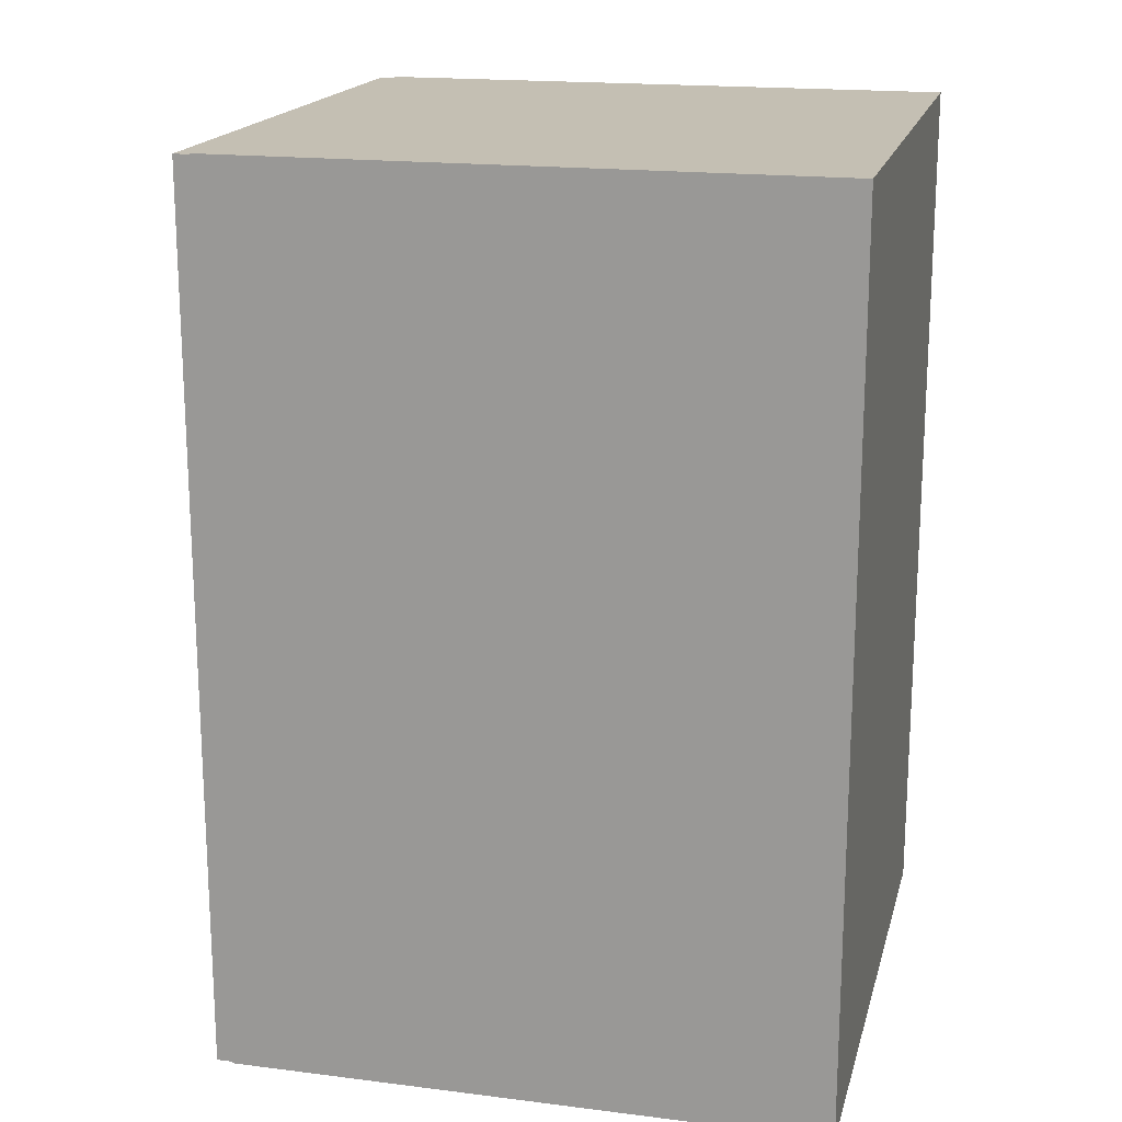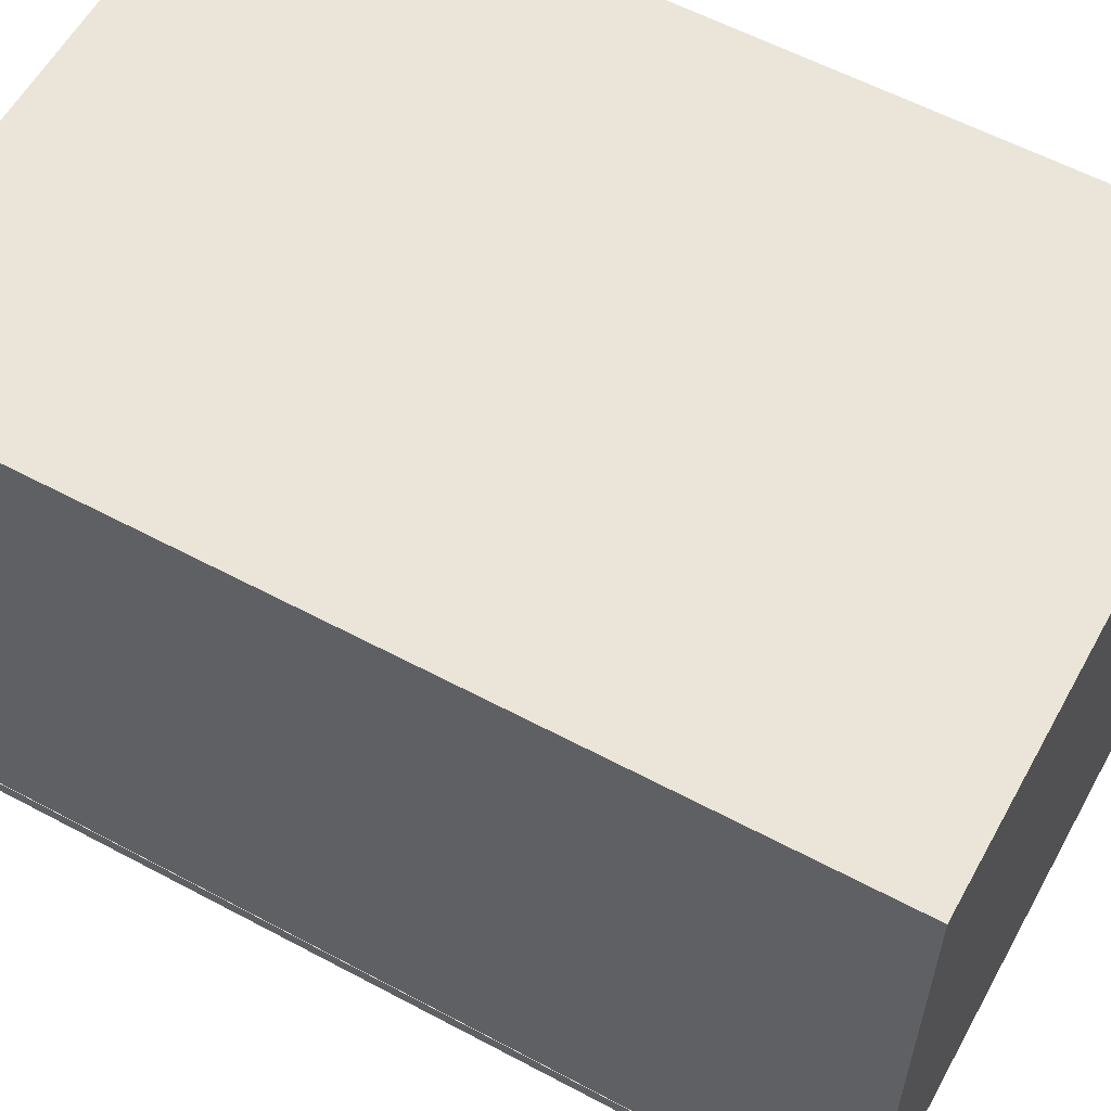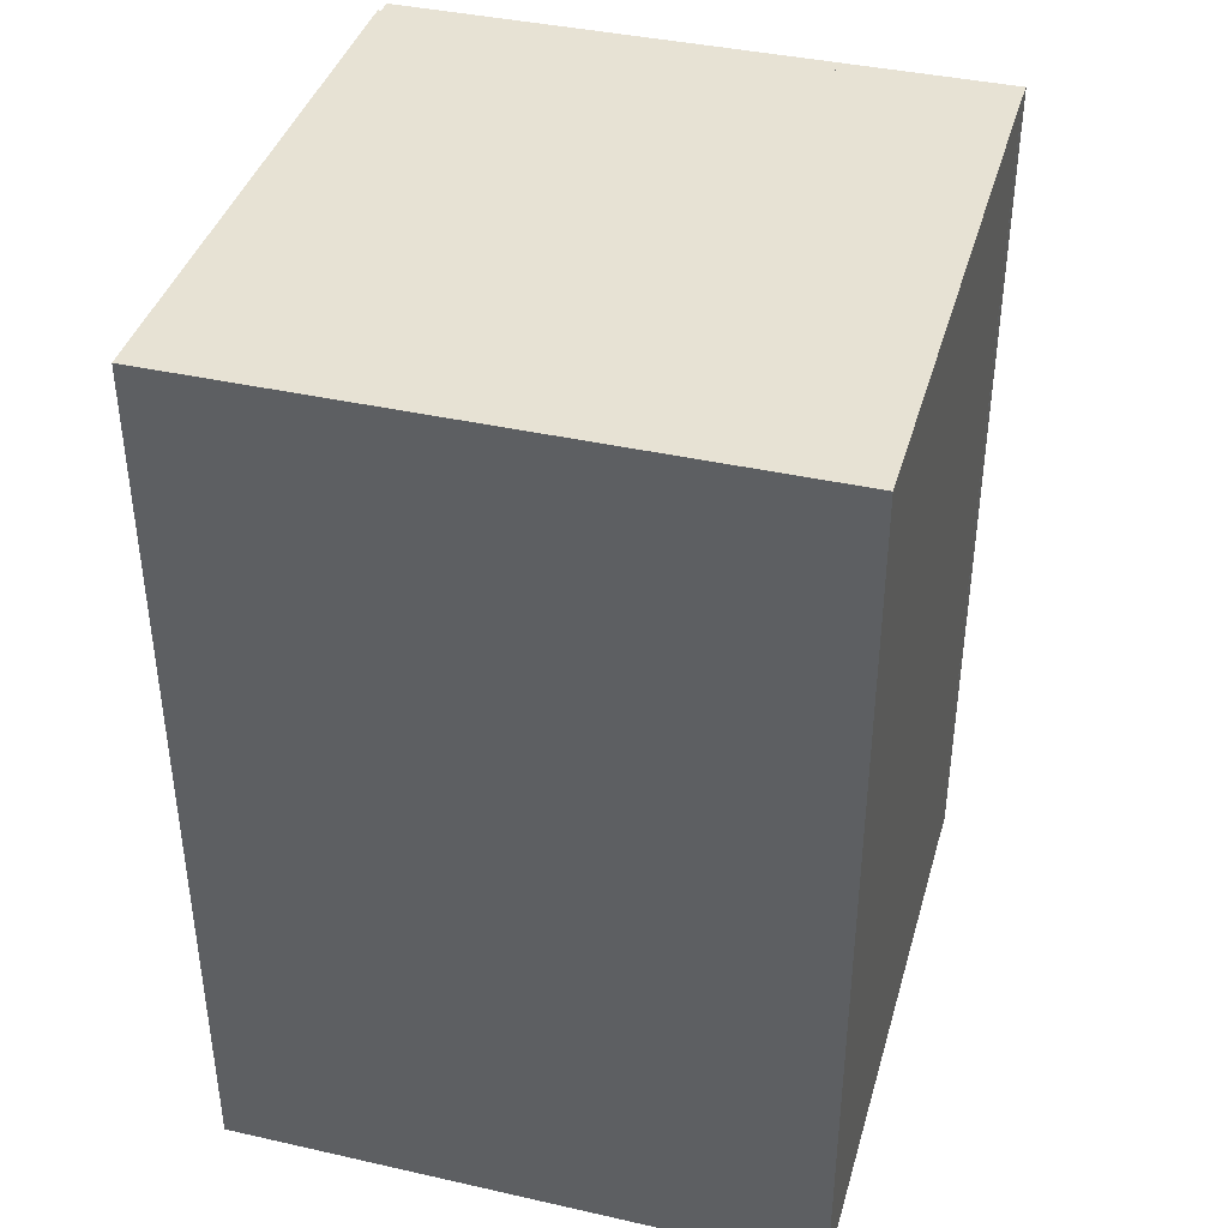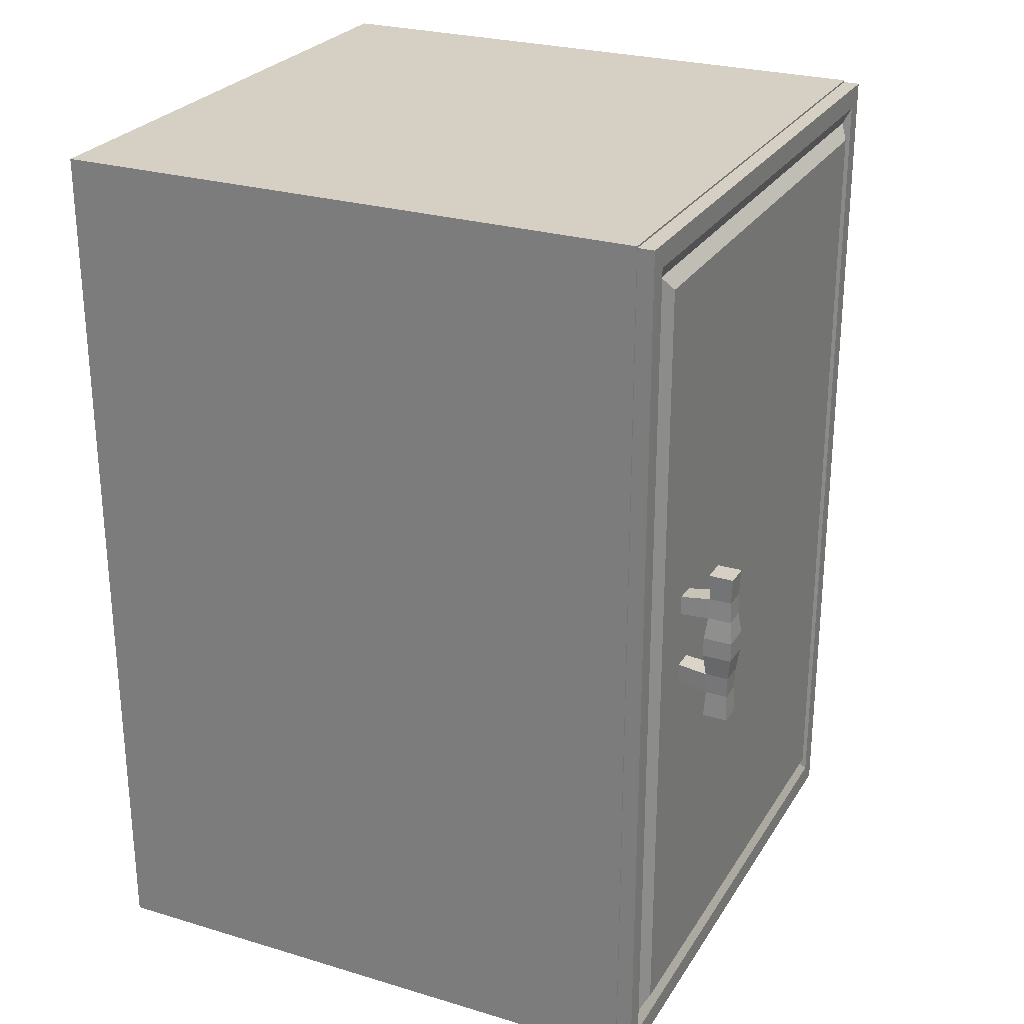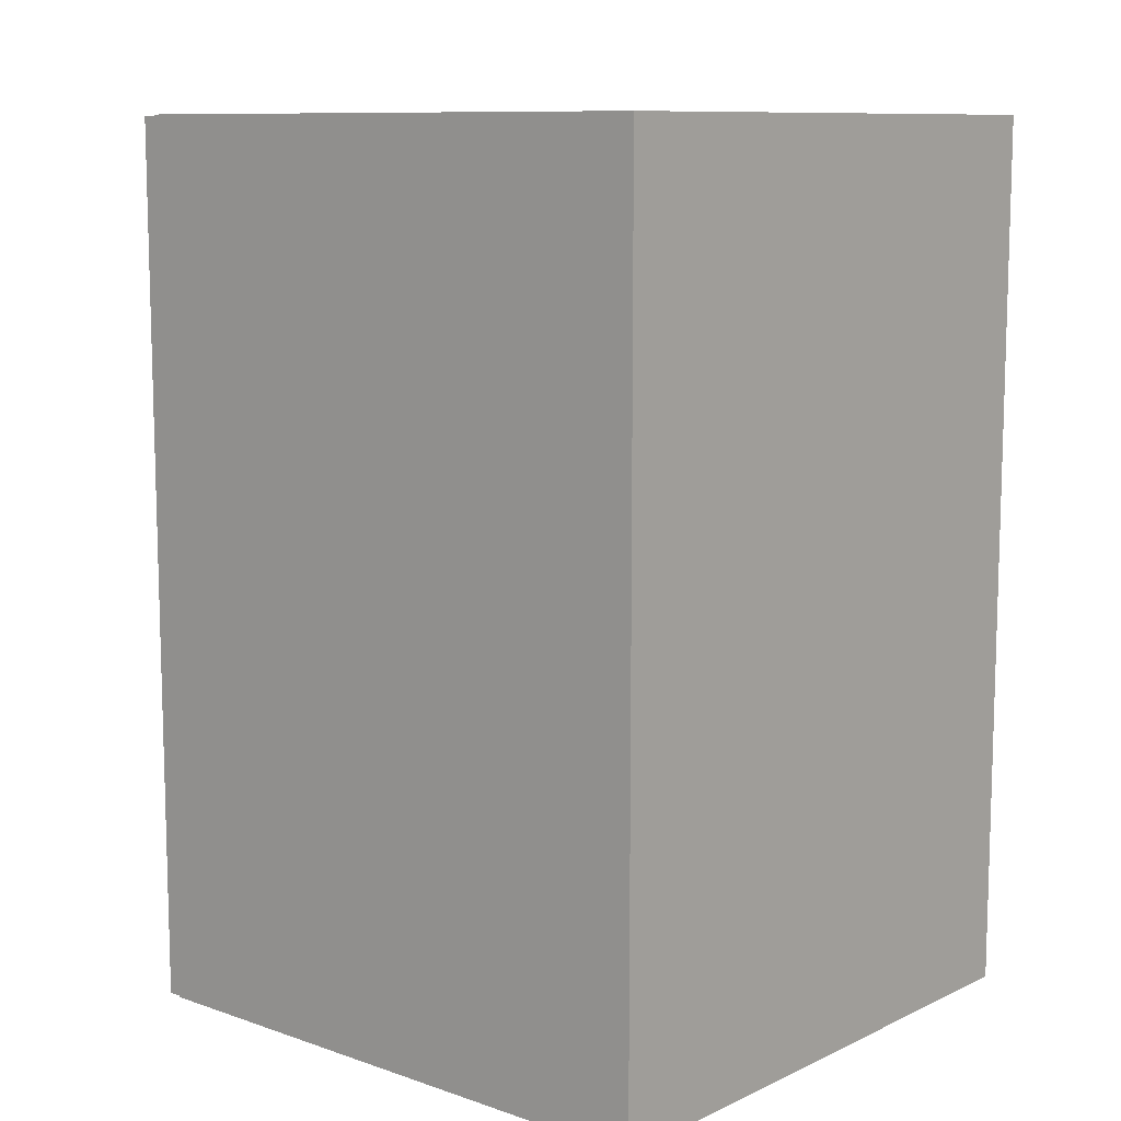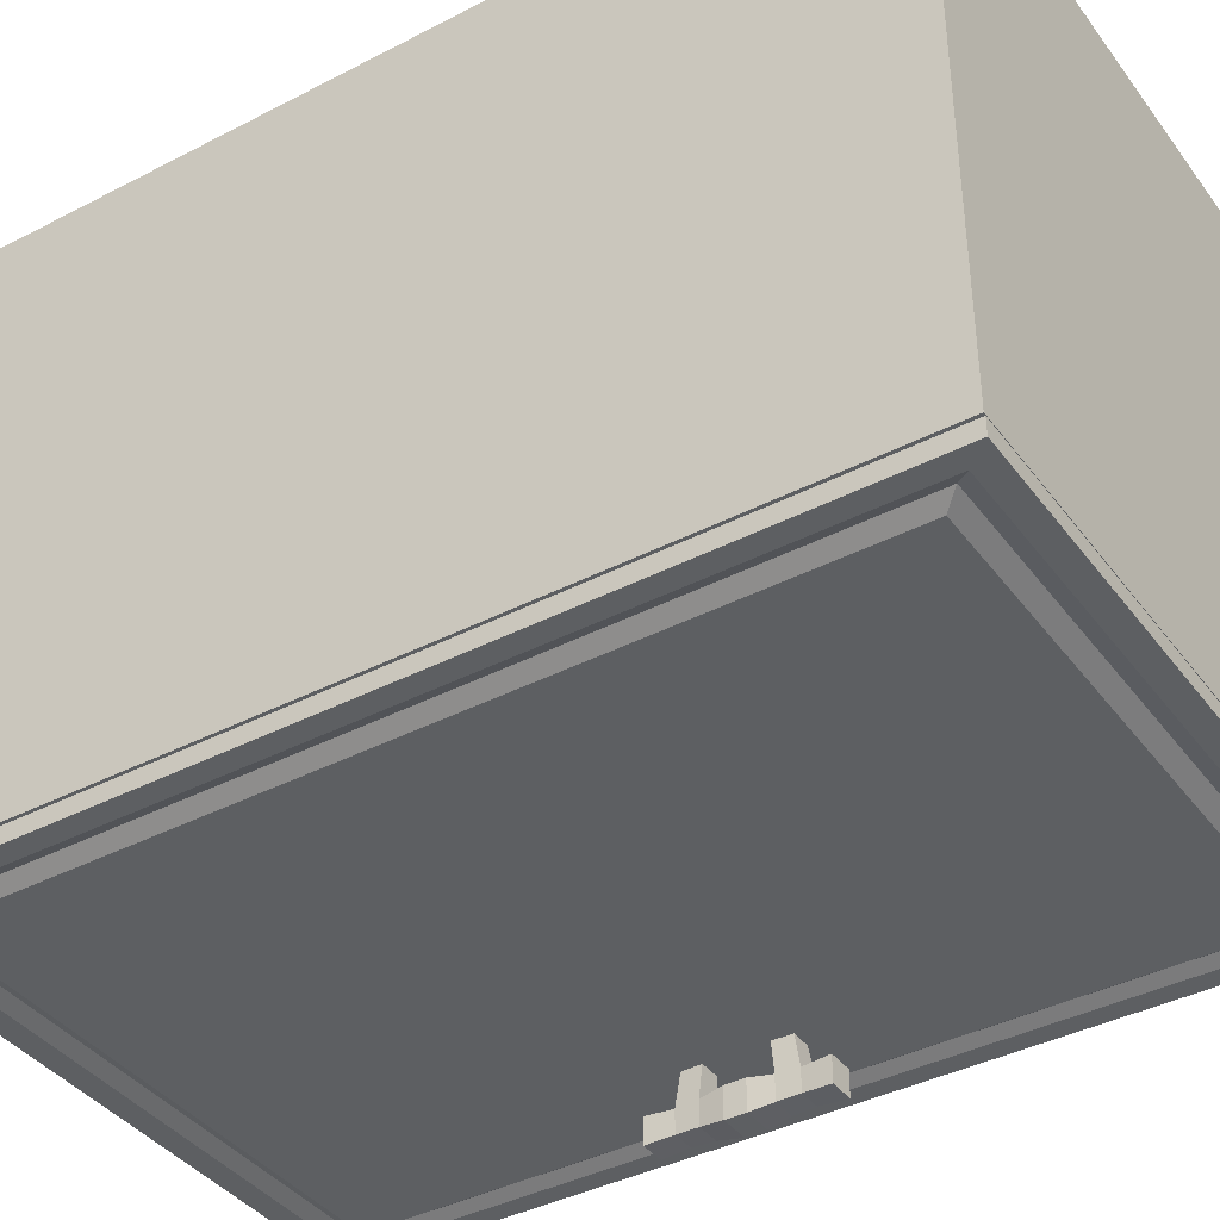
<metadata>
{"format":"obj","ext":"obj","renderer":"f3d","projection":"perspective","resolution":1024,"background":"white","views":[{"elev":17.9,"azim":-76.2,"up":"+Y"},{"elev":58.8,"azim":118.8,"up":"+Z"},{"elev":39.7,"azim":15.6,"up":"+Y"},{"elev":26.4,"azim":115.2,"up":"+Y"},{"elev":10.1,"azim":-49.2,"up":"+Y"},{"elev":-39.6,"azim":-57.2,"up":"+Z"}]}
</metadata>
<code>
g KitchenTabletop2_06
v -0.3859 0.01202 -0.1991
v -0.3859 0.5854 -0.1991
v -0.01237 0.01202 -0.1991
v -0.01237 0.5854 -0.1991
v -0.3983 0 0.1991
v -0.3983 0.5974 0.1991
v 3.244e-08 0 0.1991
v 3.244e-08 0.5974 0.1991
v 1.503e-08 0 -0.1991
v -0.3983 0 -0.1991
v -0.3983 0.5974 -0.1991
v 1.503e-08 0.5974 -0.1991
v -0.01237 0.01202 0.1663
v -0.3859 0.01202 0.1663
v -0.3859 0.5854 0.1663
v -0.01237 0.5854 0.1663
v -0.3669 0.03409 -0.2124
v -0.3669 0.5626 -0.2124
v -0.02957 0.03409 -0.2124
v -0.02957 0.5626 -0.2124
v -0.3967 9.007e-05 -0.1996
v -0.3967 0.5966 -0.1996
v 0.0002176 8.959e-05 -0.1996
v 0.0002176 0.5966 -0.1996
v 0.0002176 8.959e-05 -0.2105
v -0.3967 9.007e-05 -0.2105
v -0.3967 0.5966 -0.2105
v 0.0002176 0.5966 -0.2105
v -0.01288 0.01506 -0.2105
v -0.3836 0.01506 -0.2105
v -0.3836 0.5816 -0.2105
v -0.01288 0.5816 -0.2105
v -0.02109 0.02442 -0.2066
v -0.3753 0.02442 -0.2066
v -0.3753 0.5723 -0.2066
v -0.02109 0.5723 -0.2066
v -0.06008 0.3587 -0.2478
v -0.07638 0.3587 -0.2478
v -0.06008 0.3587 -0.2315
v -0.07638 0.3587 -0.2315
v -0.06008 0.2534 -0.2478
v -0.07638 0.2534 -0.2478
v -0.06008 0.2534 -0.2315
v -0.07638 0.2534 -0.2315
v -0.07781 0.2995 -0.2492
v -0.07781 0.3125 -0.2492
v -0.07781 0.3125 -0.23
v -0.07781 0.2995 -0.23
v -0.05864 0.3125 -0.23
v -0.05864 0.2995 -0.23
v -0.05864 0.2995 -0.2492
v -0.05864 0.3125 -0.2492
v -0.06101 0.3412 -0.2324
v -0.0605 0.3272 -0.2319
v -0.0605 0.2849 -0.2319
v -0.06101 0.2709 -0.2324
v -0.07544 0.2709 -0.2324
v -0.07596 0.2849 -0.2319
v -0.07596 0.3272 -0.2319
v -0.07544 0.3412 -0.2324
v -0.06101 0.2709 -0.2468
v -0.0605 0.2849 -0.2473
v -0.0605 0.3272 -0.2473
v -0.06101 0.3412 -0.2468
v -0.07544 0.3412 -0.2468
v -0.07596 0.3272 -0.2473
v -0.07596 0.2849 -0.2473
v -0.07544 0.2709 -0.2468
v -0.07489 0.3243 -0.202
v -0.07445 0.3364 -0.2025
v -0.07445 0.2757 -0.2025
v -0.07489 0.2878 -0.202
v -0.06156 0.2878 -0.202
v -0.062 0.2757 -0.2025
v -0.062 0.3364 -0.2025
v -0.06156 0.3243 -0.202
v 3.244e-08 0 0.1991
v 3.244e-08 0.5974 0.1991
v -0.3983 0 0.1991
v -0.3983 0.5974 0.1991
v 1.503e-08 0 -0.1991
v -0.3983 0 -0.1991
v 3.244e-08 0 0.1991
v -0.3983 0 0.1991
v 3.244e-08 0.5974 0.1991
v -0.3983 0.5974 0.1991
v 1.503e-08 0.5974 -0.1991
v -0.3983 0.5974 -0.1991
v -0.3983 0 -0.1991
v 1.503e-08 0 -0.1991
v -0.3859 0.5854 -0.1991
v -0.3983 0.5974 -0.1991
v -0.01237 0.5854 -0.1991
v 1.503e-08 0.5974 -0.1991
v -0.3859 0.5854 0.1663
v -0.01237 0.5854 0.1663
v -0.01237 0.01202 -0.1991
v -0.01237 0.01202 0.1663
v -0.3859 0.01202 -0.1991
v -0.3859 0.01202 0.1663
v -0.01237 0.5854 -0.1991
v -0.01237 0.5854 0.1663
v -0.01237 0.01202 -0.1991
v -0.01237 0.01202 0.1663
v -0.3859 0.01202 -0.1991
v -0.3859 0.01202 0.1663
v -0.3859 0.5854 -0.1991
v -0.3859 0.5854 0.1663
v 0.0002176 8.959e-05 -0.1996
v 0.0002176 0.5966 -0.1996
v -0.3967 9.007e-05 -0.1996
v -0.3967 0.5966 -0.1996
v 0.0002176 8.959e-05 -0.2105
v -0.3967 9.007e-05 -0.2105
v 0.0002176 8.959e-05 -0.1996
v -0.3967 9.007e-05 -0.1996
v 0.0002176 0.5966 -0.1996
v -0.3967 0.5966 -0.1996
v 0.0002176 0.5966 -0.2105
v -0.3967 0.5966 -0.2105
v -0.3967 9.007e-05 -0.2105
v 0.0002176 8.959e-05 -0.2105
v -0.3967 0.5966 -0.2105
v -0.3836 0.01506 -0.2105
v -0.3967 9.007e-05 -0.2105
v 0.0002176 0.5966 -0.2105
v -0.3836 0.5816 -0.2105
v -0.3967 0.5966 -0.2105
v -0.01288 0.01506 -0.2105
v 0.0002176 8.959e-05 -0.2105
v -0.01288 0.5816 -0.2105
v 0.0002176 0.5966 -0.2105
v -0.3836 0.01506 -0.2105
v -0.01288 0.01506 -0.2105
v -0.3836 0.5816 -0.2105
v -0.3753 0.02442 -0.2066
v -0.3836 0.01506 -0.2105
v -0.01288 0.5816 -0.2105
v -0.3753 0.5723 -0.2066
v -0.3836 0.5816 -0.2105
v -0.02109 0.02442 -0.2066
v -0.01288 0.01506 -0.2105
v -0.02109 0.5723 -0.2066
v -0.01288 0.5816 -0.2105
v -0.3669 0.03409 -0.2124
v -0.3753 0.02442 -0.2066
v -0.02957 0.03409 -0.2124
v -0.02109 0.02442 -0.2066
v -0.3669 0.5626 -0.2124
v -0.3753 0.5723 -0.2066
v -0.3669 0.03409 -0.2124
v -0.3753 0.02442 -0.2066
v -0.02957 0.5626 -0.2124
v -0.02109 0.5723 -0.2066
v -0.3669 0.5626 -0.2124
v -0.3753 0.5723 -0.2066
v -0.02957 0.03409 -0.2124
v -0.02109 0.02442 -0.2066
v -0.02957 0.5626 -0.2124
v -0.02109 0.5723 -0.2066
v -0.07781 0.3125 -0.23
v -0.07781 0.3125 -0.2492
v -0.07596 0.3272 -0.2473
v -0.07781 0.3125 -0.2492
v -0.0605 0.2849 -0.2473
v -0.05864 0.2995 -0.2492
v -0.07781 0.2995 -0.2492
v -0.06008 0.2534 -0.2315
v -0.06008 0.2534 -0.2478
v -0.07781 0.2995 -0.23
v -0.0605 0.2849 -0.2319
v -0.05864 0.2995 -0.23
v -0.06008 0.3587 -0.2315
v -0.06008 0.3587 -0.2478
v -0.06008 0.2534 -0.2478
v -0.06101 0.2709 -0.2468
v -0.07638 0.2534 -0.2478
v -0.06008 0.3587 -0.2315
v -0.06101 0.3412 -0.2324
v -0.07638 0.3587 -0.2315
v -0.06101 0.3412 -0.2468
v -0.06008 0.3587 -0.2478
v -0.07638 0.3587 -0.2478
v -0.0605 0.3272 -0.2473
v -0.05864 0.3125 -0.2492
v -0.05864 0.2995 -0.23
v -0.05864 0.3125 -0.23
v -0.05864 0.2995 -0.2492
v -0.05864 0.3125 -0.2492
v -0.07781 0.3125 -0.2492
v -0.07781 0.2995 -0.2492
v -0.05864 0.3125 -0.2492
v -0.05864 0.2995 -0.2492
v -0.07781 0.2995 -0.23
v -0.07781 0.3125 -0.23
v -0.05864 0.2995 -0.23
v -0.05864 0.3125 -0.23
v -0.06101 0.2709 -0.2324
v -0.06008 0.2534 -0.2315
v -0.07638 0.2534 -0.2315
v -0.07638 0.2534 -0.2315
v -0.07638 0.2534 -0.2478
v -0.07544 0.2709 -0.2324
v -0.07544 0.2709 -0.2468
v -0.07544 0.3412 -0.2324
v -0.07544 0.3412 -0.2468
v -0.07638 0.3587 -0.2315
v -0.07638 0.3587 -0.2478
v -0.07596 0.2849 -0.2473
v -0.07781 0.2995 -0.2492
v -0.07596 0.2849 -0.2319
v -0.07781 0.2995 -0.23
v -0.07544 0.3412 -0.2324
v -0.07596 0.3272 -0.2319
v -0.07544 0.3412 -0.2468
v -0.07596 0.3272 -0.2473
v -0.07544 0.2709 -0.2468
v -0.07596 0.2849 -0.2473
v -0.07544 0.2709 -0.2324
v -0.07596 0.2849 -0.2319
v -0.06101 0.2709 -0.2324
v -0.0605 0.2849 -0.2319
v -0.06101 0.2709 -0.2468
v -0.0605 0.2849 -0.2473
v -0.06101 0.3412 -0.2468
v -0.0605 0.3272 -0.2473
v -0.06101 0.3412 -0.2324
v -0.0605 0.3272 -0.2319
v -0.07544 0.3412 -0.2468
v -0.07596 0.3272 -0.2473
v -0.06101 0.3412 -0.2468
v -0.0605 0.3272 -0.2473
v -0.06101 0.2709 -0.2468
v -0.0605 0.2849 -0.2473
v -0.07544 0.2709 -0.2468
v -0.07596 0.2849 -0.2473
v -0.07544 0.3412 -0.2324
v -0.07596 0.3272 -0.2319
v -0.06101 0.3412 -0.2324
v -0.07544 0.3412 -0.2324
v -0.07445 0.3364 -0.2025
v -0.0605 0.3272 -0.2319
v -0.05864 0.3125 -0.23
v -0.07596 0.3272 -0.2319
v -0.07781 0.3125 -0.23
v -0.062 0.3364 -0.2025
v -0.07445 0.3364 -0.2025
v -0.07489 0.3243 -0.202
v -0.07544 0.2709 -0.2324
v -0.07445 0.2757 -0.2025
v -0.06101 0.2709 -0.2324
v -0.062 0.2757 -0.2025
v -0.06101 0.3412 -0.2324
v -0.0605 0.3272 -0.2319
v -0.062 0.3364 -0.2025
v -0.06156 0.3243 -0.202
v -0.07596 0.3272 -0.2319
v -0.07489 0.3243 -0.202
v -0.0605 0.3272 -0.2319
v -0.06156 0.3243 -0.202
v -0.0605 0.2849 -0.2319
v -0.06156 0.2878 -0.202
v -0.07596 0.2849 -0.2319
v -0.07489 0.2878 -0.202
v -0.06101 0.2709 -0.2324
v -0.062 0.2757 -0.2025
v -0.0605 0.2849 -0.2319
v -0.06156 0.2878 -0.202
v -0.07544 0.2709 -0.2324
v -0.07596 0.2849 -0.2319
v -0.07445 0.2757 -0.2025
v -0.07489 0.2878 -0.202
f 2 4 15
f 15 4 16
f 9 12 7
f 7 12 8
f 77 78 5
f 5 78 6
f 79 80 10
f 10 80 11
f 81 83 82
f 82 83 84
f 85 87 86
f 86 87 88
f 14 95 13
f 13 95 96
f 97 99 98
f 98 99 100
f 101 103 102
f 102 103 104
f 105 107 106
f 106 107 108
f 17 18 19
f 19 18 20
f 25 28 23
f 23 28 24
f 109 110 21
f 21 110 22
f 111 112 26
f 26 112 27
f 113 115 114
f 114 115 116
f 117 119 118
f 118 119 120
f 30 29 121
f 121 29 122
f 31 124 123
f 123 124 125
f 32 127 126
f 126 127 128
f 129 131 130
f 130 131 132
f 34 33 133
f 133 33 134
f 35 136 135
f 135 136 137
f 36 139 138
f 138 139 140
f 141 143 142
f 142 143 144
f 145 147 146
f 146 147 148
f 149 151 150
f 150 151 152
f 153 155 154
f 154 155 156
f 157 159 158
f 158 159 160
f 37 38 39
f 39 38 40
f 59 66 47
f 47 66 46
f 43 44 41
f 41 44 42
f 161 162 48
f 48 162 45
f 55 62 50
f 50 62 51
f 163 63 164
f 164 63 52
f 165 67 166
f 166 67 167
f 56 168 61
f 61 168 169
f 58 171 170
f 170 171 172
f 173 53 174
f 174 53 64
f 175 177 176
f 176 177 68
f 178 180 179
f 179 180 60
f 181 65 182
f 182 65 183
f 184 54 185
f 185 54 49
f 186 188 187
f 187 188 189
f 190 192 191
f 191 192 193
f 194 196 195
f 195 196 197
f 198 57 199
f 199 57 200
f 201 203 202
f 202 203 204
f 205 207 206
f 206 207 208
f 209 211 210
f 210 211 212
f 213 215 214
f 214 215 216
f 217 219 218
f 218 219 220
f 221 223 222
f 222 223 224
f 225 227 226
f 226 227 228
f 229 231 230
f 230 231 232
f 233 235 234
f 234 235 236
f 237 238 70
f 70 238 69
f 239 240 75
f 75 240 241
f 242 244 243
f 243 244 245
f 71 74 72
f 72 74 73
f 246 247 76
f 76 247 248
f 249 251 250
f 250 251 252
f 253 255 254
f 254 255 256
f 257 259 258
f 258 259 260
f 261 263 262
f 262 263 264
f 265 267 266
f 266 267 268
f 269 271 270
f 270 271 272
f 93 91 94
f 90 93 94
f 94 91 92
f 3 93 90
f 91 1 92
f 89 3 90
f 92 1 89
f 1 3 89

</code>
